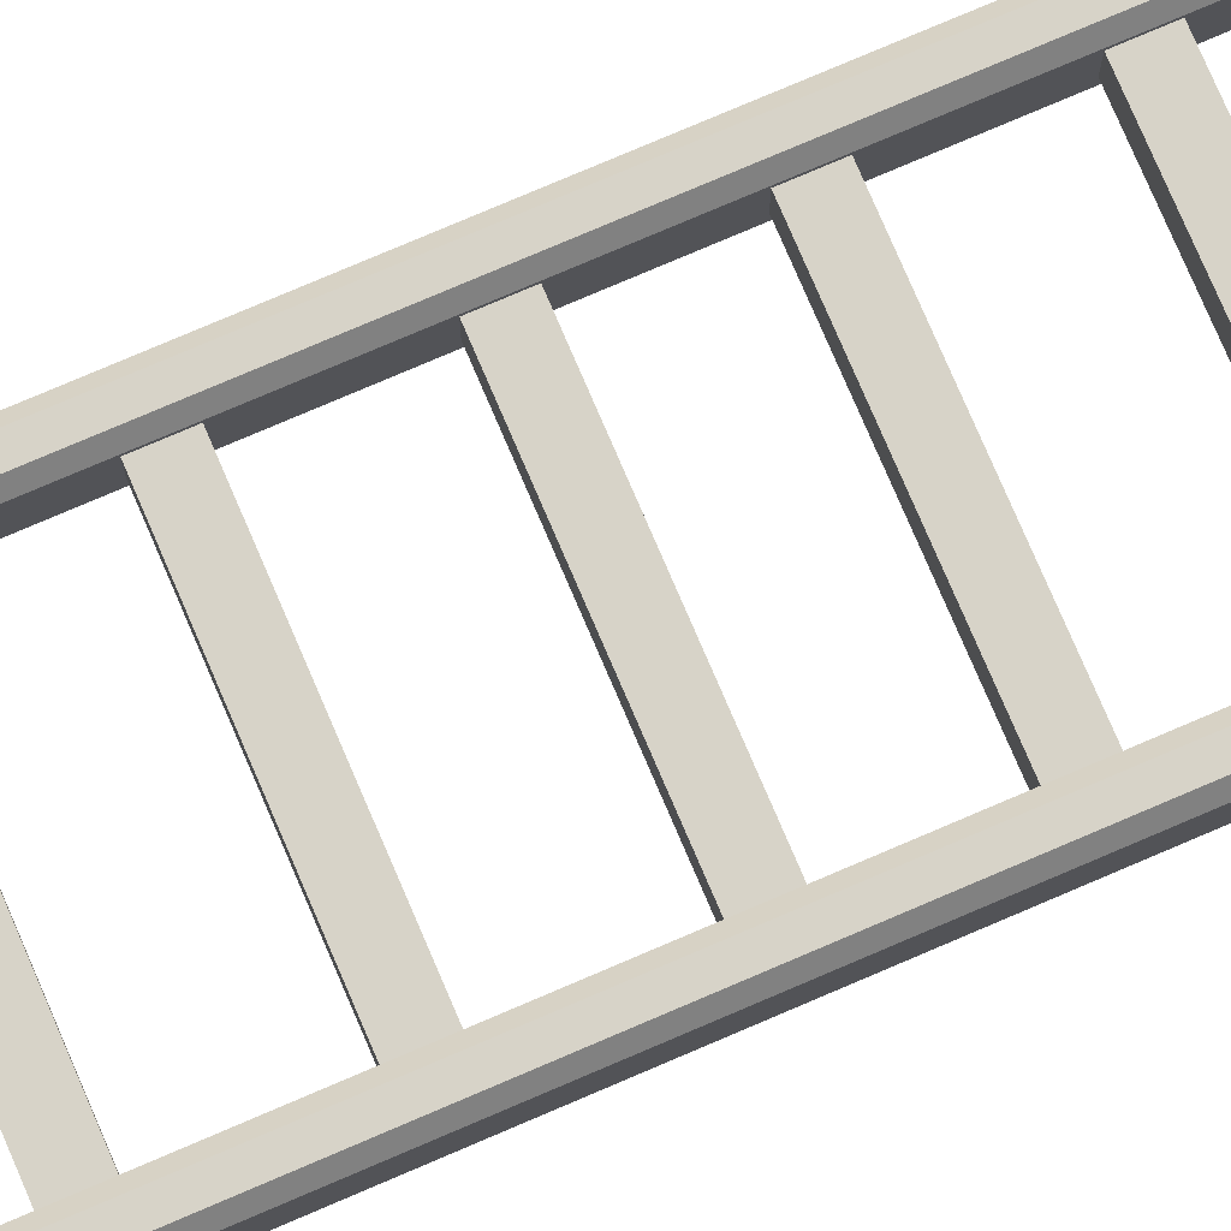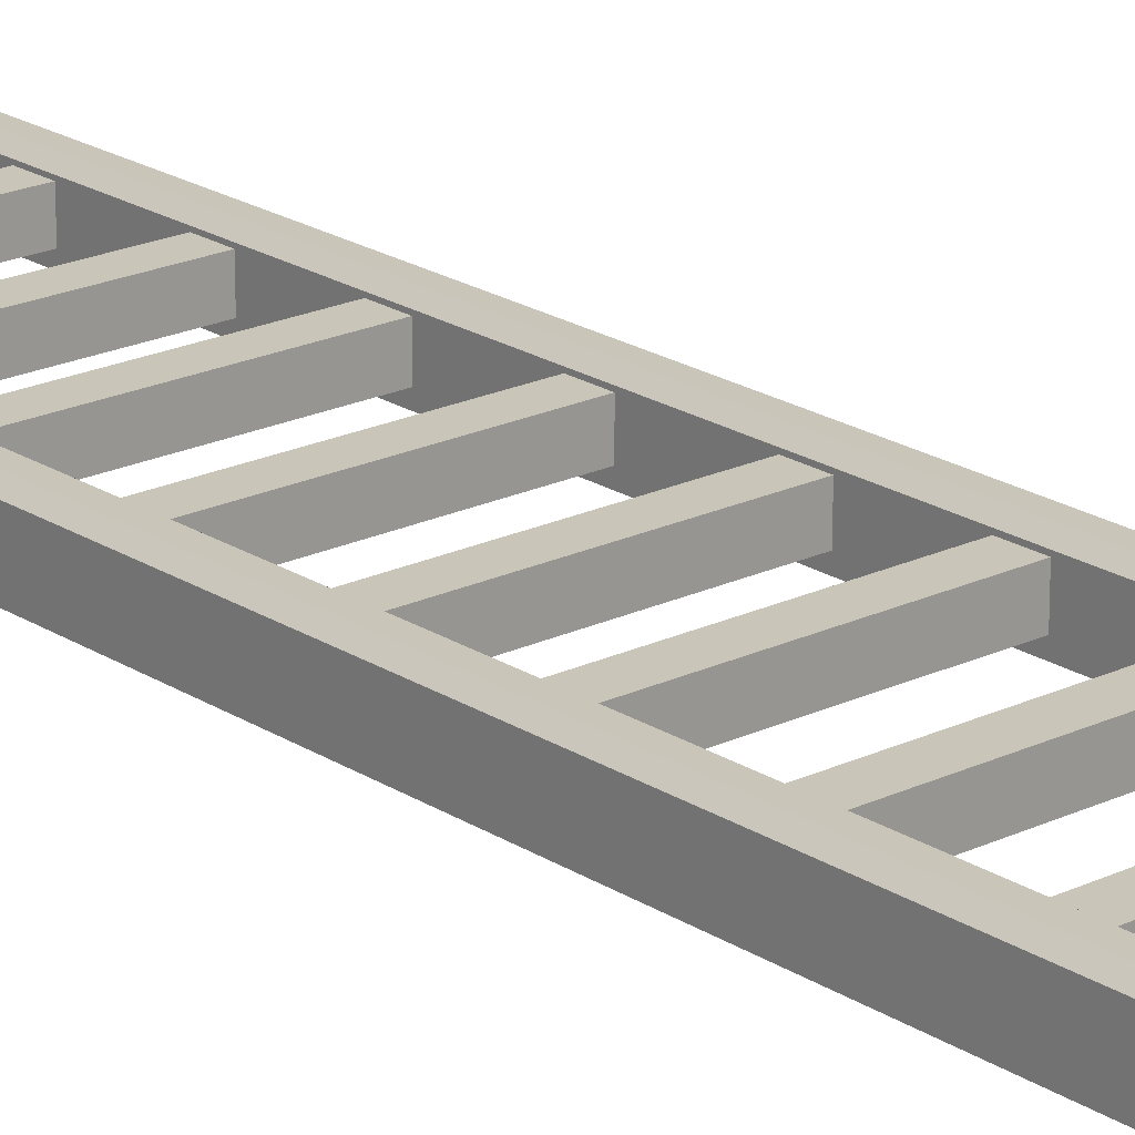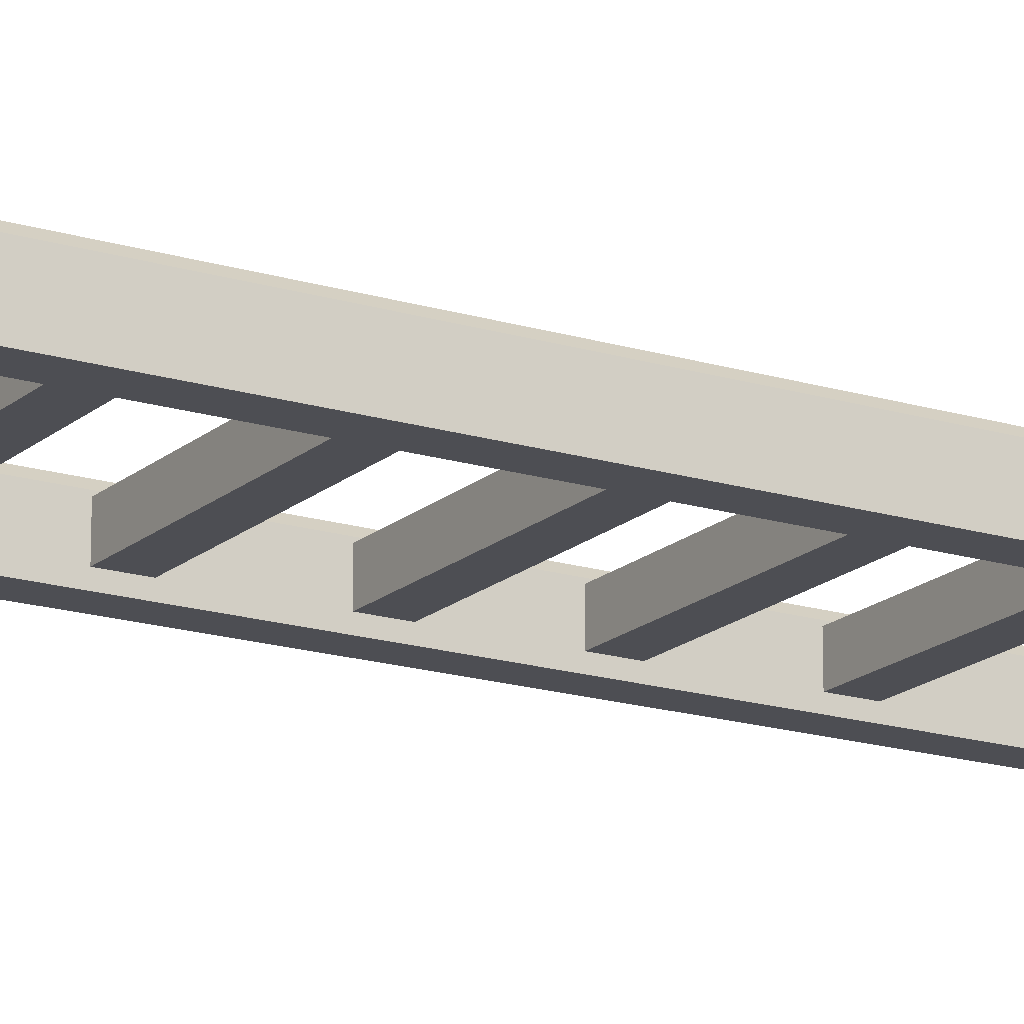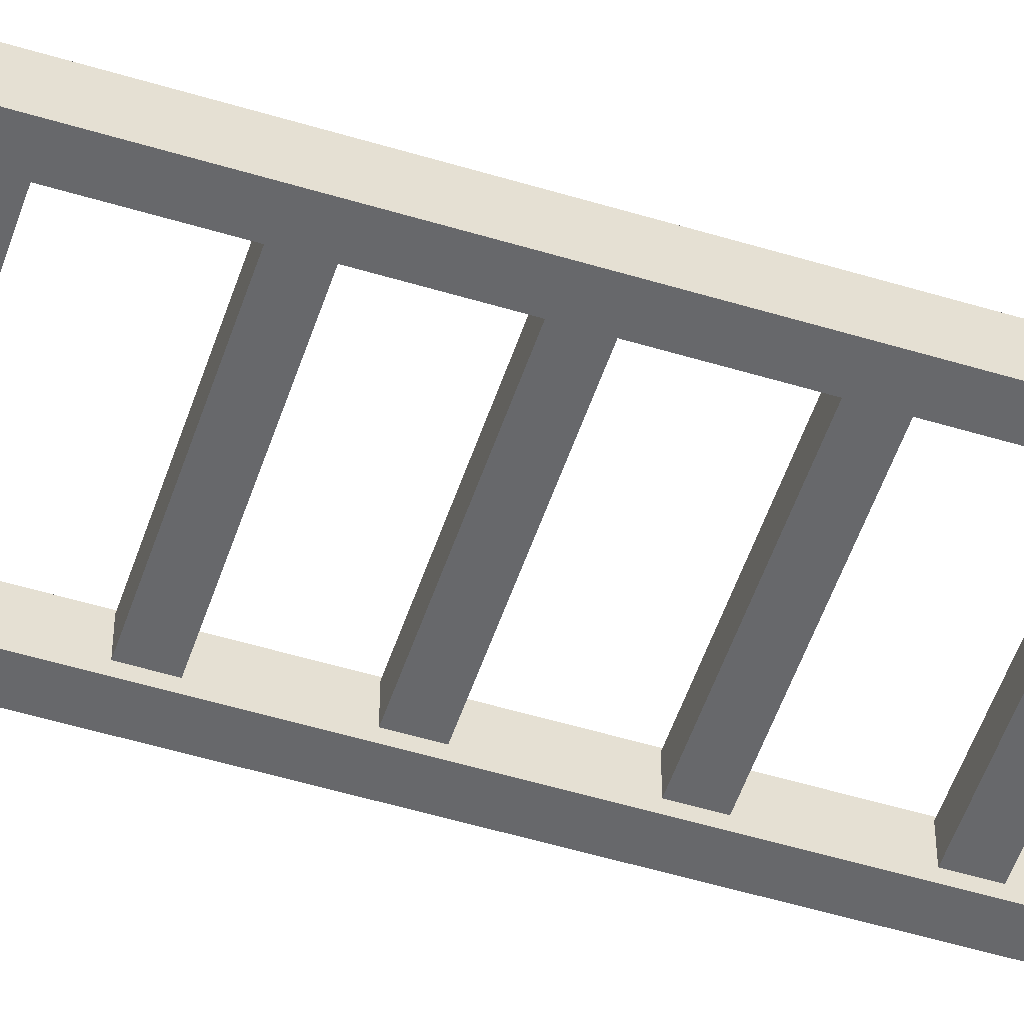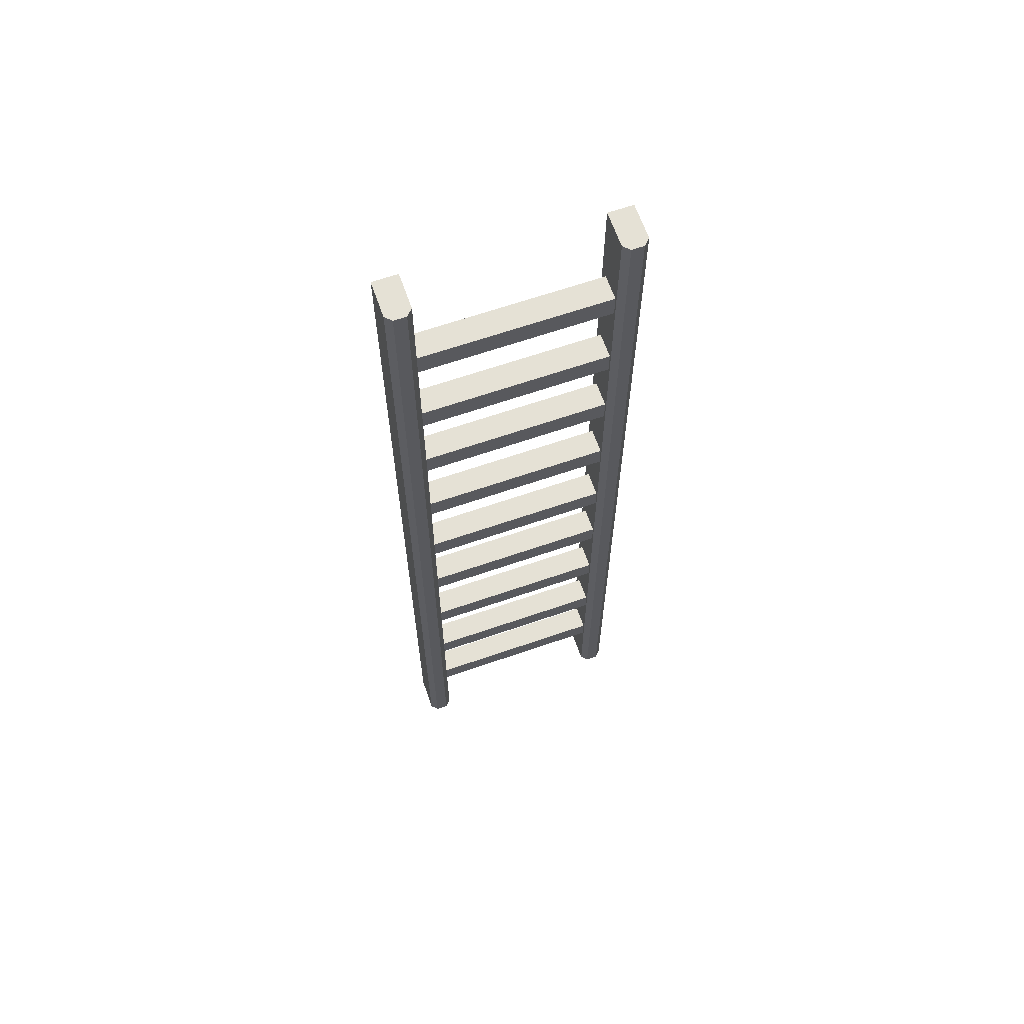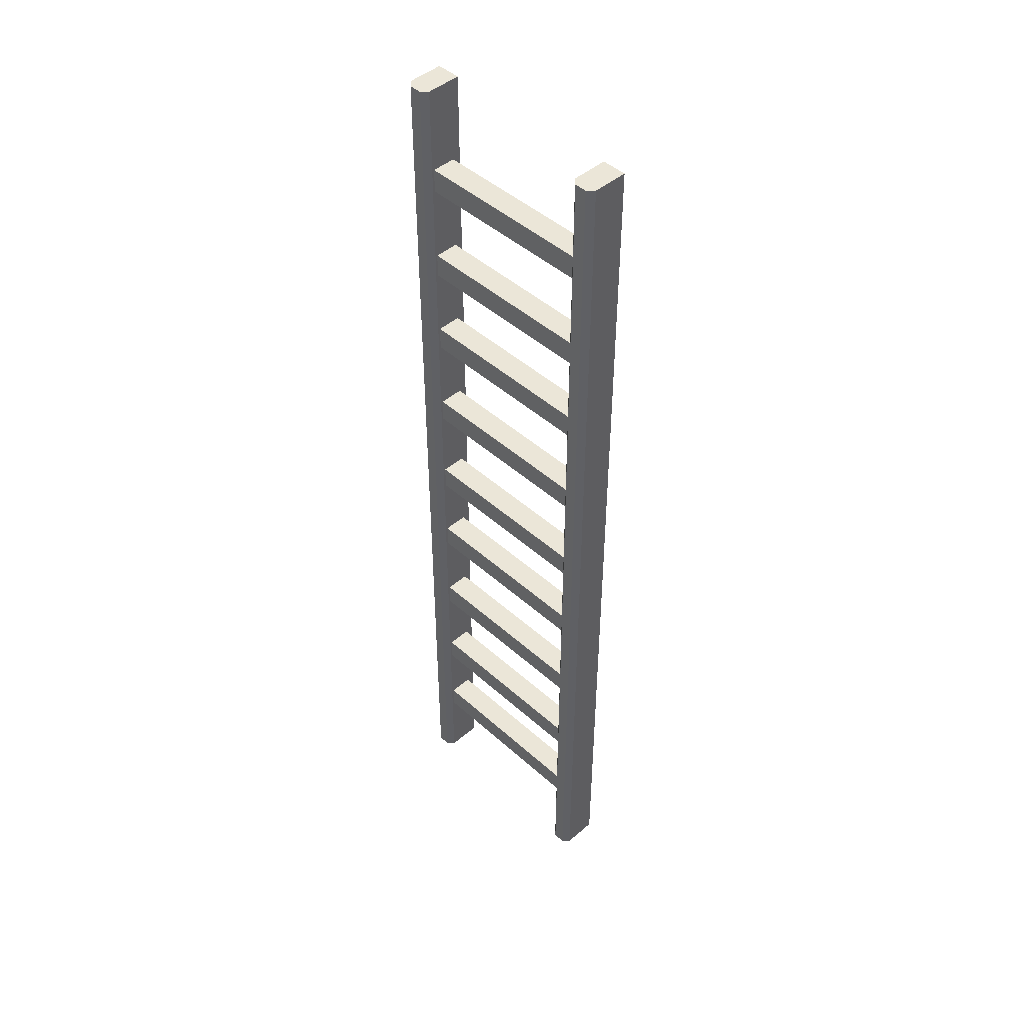
<metadata>
{"format":"obj","ext":"obj","renderer":"f3d","projection":"perspective","resolution":1024,"background":"white","views":[{"elev":77.0,"azim":-113.2,"up":"+Z"},{"elev":20.7,"azim":-40.8,"up":"+Z"},{"elev":-17.4,"azim":-121.5,"up":"+Z"},{"elev":-52.4,"azim":71.9,"up":"+Z"},{"elev":65.0,"azim":-19.2,"up":"+Y"},{"elev":46.2,"azim":45.7,"up":"+Y"}]}
</metadata>
<code>
g default
v 0.9878 0.8723 0.125
v 0.9878 1.122 0.125
v -1.012 0.8723 0.125
v -1.012 1.122 0.125
v -1.012 0.8723 -0.125
v -1.012 1.122 -0.125
v 0.9878 0.8723 -0.125
v 0.9878 1.122 -0.125
v 0.9878 1.829 0.125
v 0.9878 2.079 0.125
v -1.012 1.829 0.125
v -1.012 2.079 0.125
v -1.012 1.829 -0.125
v -1.012 2.079 -0.125
v 0.9878 1.829 -0.125
v 0.9878 2.079 -0.125
v 0.9878 2.86 0.125
v 0.9878 3.11 0.125
v -1.012 2.86 0.125
v -1.012 3.11 0.125
v -1.012 2.86 -0.125
v -1.012 3.11 -0.125
v 0.9878 2.86 -0.125
v 0.9878 3.11 -0.125
v 0.9878 3.89 0.125
v 0.9878 4.14 0.125
v -1.012 3.89 0.125
v -1.012 4.14 0.125
v -1.012 3.89 -0.125
v -1.012 4.14 -0.125
v 0.9878 3.89 -0.125
v 0.9878 4.14 -0.125
v 0.9878 4.847 0.125
v 0.9878 5.097 0.125
v -1.012 4.847 0.125
v -1.012 5.097 0.125
v -1.012 4.847 -0.125
v -1.012 5.097 -0.125
v 0.9878 4.847 -0.125
v 0.9878 5.097 -0.125
v 0.9878 5.878 0.125
v 0.9878 6.128 0.125
v -1.012 5.878 0.125
v -1.012 6.128 0.125
v -1.012 5.878 -0.125
v -1.012 6.128 -0.125
v 0.9878 5.878 -0.125
v 0.9878 6.128 -0.125
v 0.9878 6.901 0.125
v 0.9878 7.151 0.125
v -1.012 6.901 0.125
v -1.012 7.151 0.125
v -1.012 6.901 -0.125
v -1.012 7.151 -0.125
v 0.9878 6.901 -0.125
v 0.9878 7.151 -0.125
v 0.9878 7.858 0.125
v 0.9878 8.108 0.125
v -1.012 7.858 0.125
v -1.012 8.108 0.125
v -1.012 7.858 -0.125
v -1.012 8.108 -0.125
v 0.9878 7.858 -0.125
v 0.9878 8.108 -0.125
v 0.9446 10.02 -0.2112
v 1.195 10.02 -0.2112
v 0.9446 0.02142 -0.2112
v 1.195 0.02142 -0.2112
v 0.9446 0.02142 0.1487
v 1.007 0.02142 0.2112
v 0.9446 10.02 0.1487
v 1.007 10.02 0.2112
v 1.195 0.02142 0.1487
v 1.132 0.02142 0.2112
v 1.195 10.02 0.1487
v 1.132 10.02 0.2112
v -1.184 10.02 -0.2112
v -0.9344 10.02 -0.2112
v -1.184 0.02142 -0.2112
v -0.9344 0.02142 -0.2112
v -1.184 0.02142 0.1487
v -1.122 0.02142 0.2112
v -1.184 10.02 0.1487
v -1.122 10.02 0.2112
v -0.9344 0.02142 0.1487
v -0.9969 0.02142 0.2112
v -0.9344 10.02 0.1487
v -0.9969 10.02 0.2112
v 0.9878 8.888 0.125
v 0.9878 9.138 0.125
v -1.012 8.888 0.125
v -1.012 9.138 0.125
v -1.012 8.888 -0.125
v -1.012 9.138 -0.125
v 0.9878 8.888 -0.125
v 0.9878 9.138 -0.125
g pCube21
f 1 2 4 3
f 3 4 6 5
f 5 6 8 7
f 7 8 2 1
f 2 8 6 4
f 7 1 3 5
f 9 10 12 11
f 11 12 14 13
f 13 14 16 15
f 15 16 10 9
f 10 16 14 12
f 15 9 11 13
f 17 18 20 19
f 19 20 22 21
f 21 22 24 23
f 23 24 18 17
f 18 24 22 20
f 23 17 19 21
f 25 26 28 27
f 27 28 30 29
f 29 30 32 31
f 31 32 26 25
f 26 32 30 28
f 31 25 27 29
f 33 34 36 35
f 35 36 38 37
f 37 38 40 39
f 39 40 34 33
f 34 40 38 36
f 39 33 35 37
f 41 42 44 43
f 43 44 46 45
f 45 46 48 47
f 47 48 42 41
f 42 48 46 44
f 47 41 43 45
f 49 50 52 51
f 51 52 54 53
f 53 54 56 55
f 55 56 50 49
f 50 56 54 52
f 55 49 51 53
f 57 58 60 59
f 59 60 62 61
f 61 62 64 63
f 63 64 58 57
f 58 64 62 60
f 63 57 59 61
f 72 70 74 76
f 65 66 68 67
f 67 68 73 74 70 69
f 75 73 68 66
f 67 69 71 65
f 71 72 76 75 66 65
f 69 70 72 71
f 74 73 75 76
f 84 82 86 88
f 77 78 80 79
f 79 80 85 86 82 81
f 87 85 80 78
f 79 81 83 77
f 83 84 88 87 78 77
f 81 82 84 83
f 86 85 87 88
f 89 90 92 91
f 91 92 94 93
f 93 94 96 95
f 95 96 90 89
f 90 96 94 92
f 95 89 91 93

</code>
